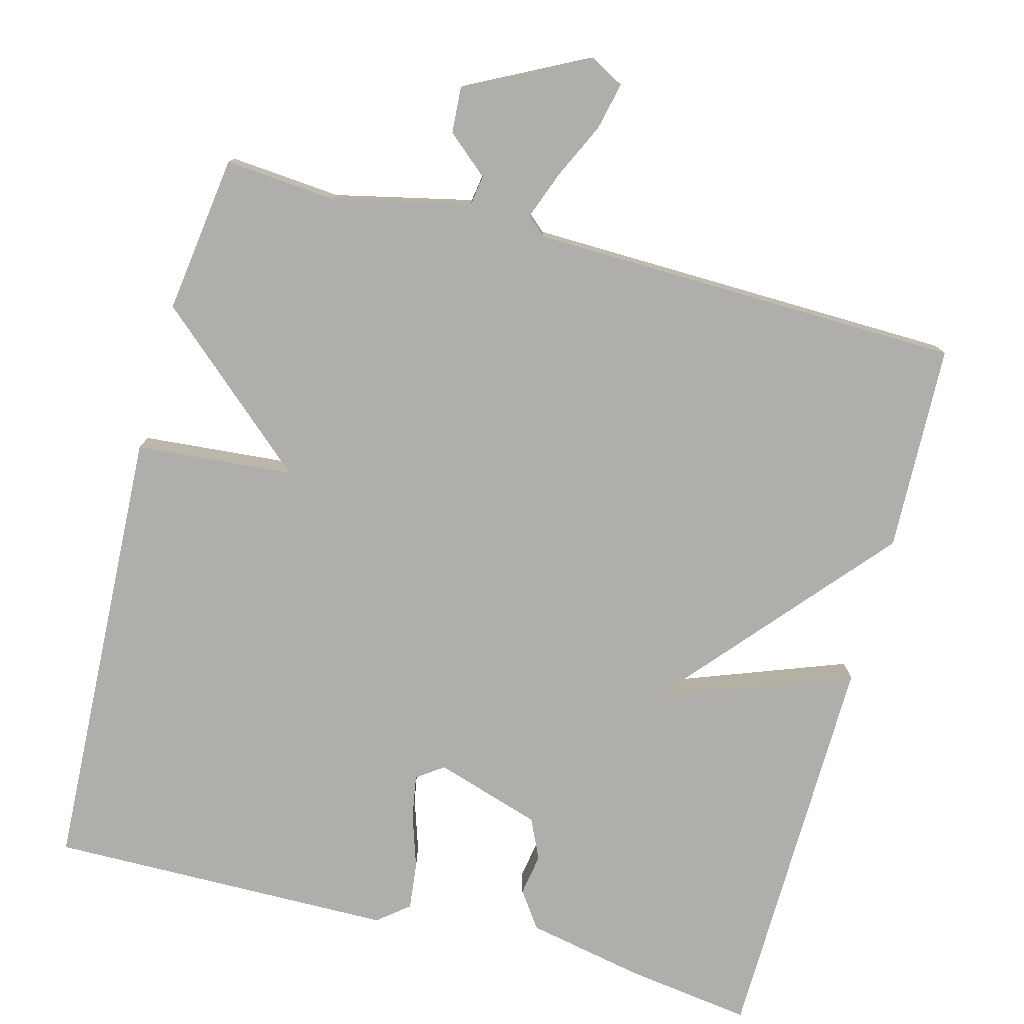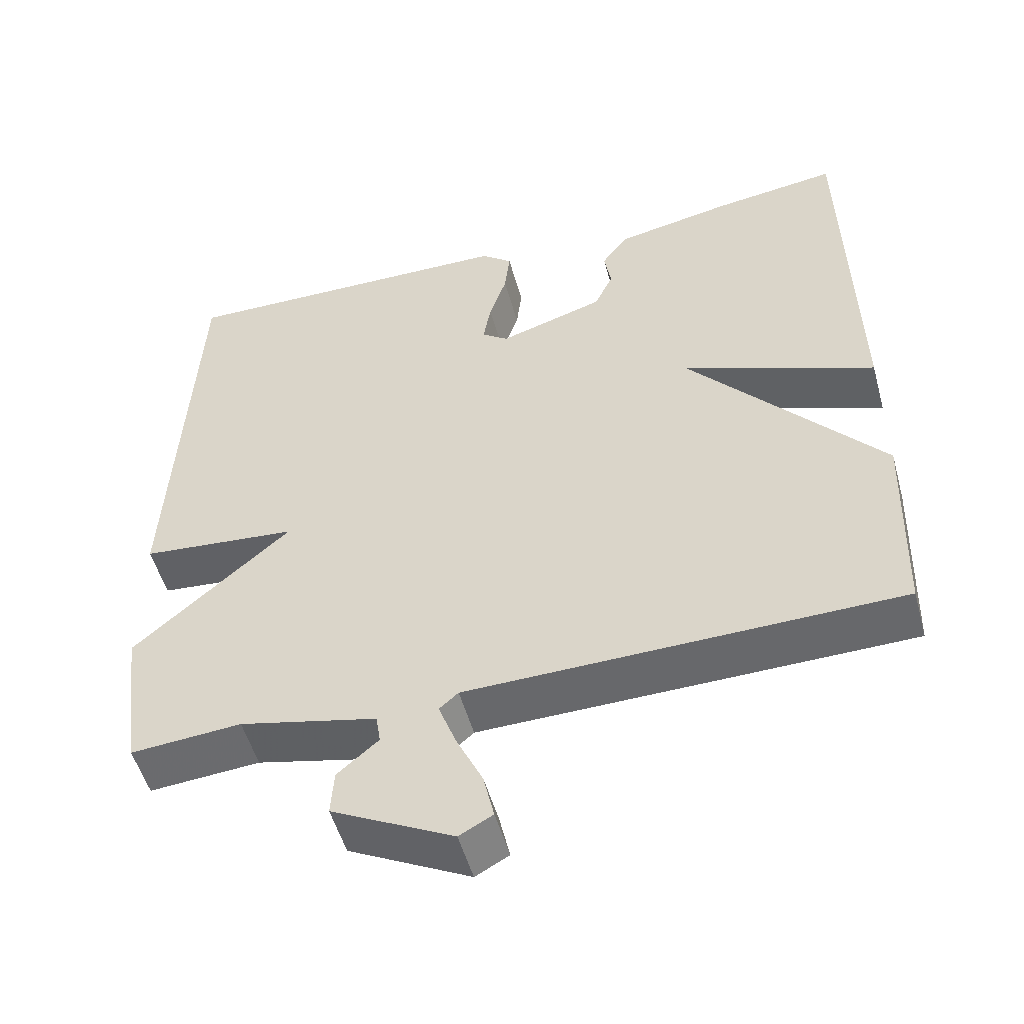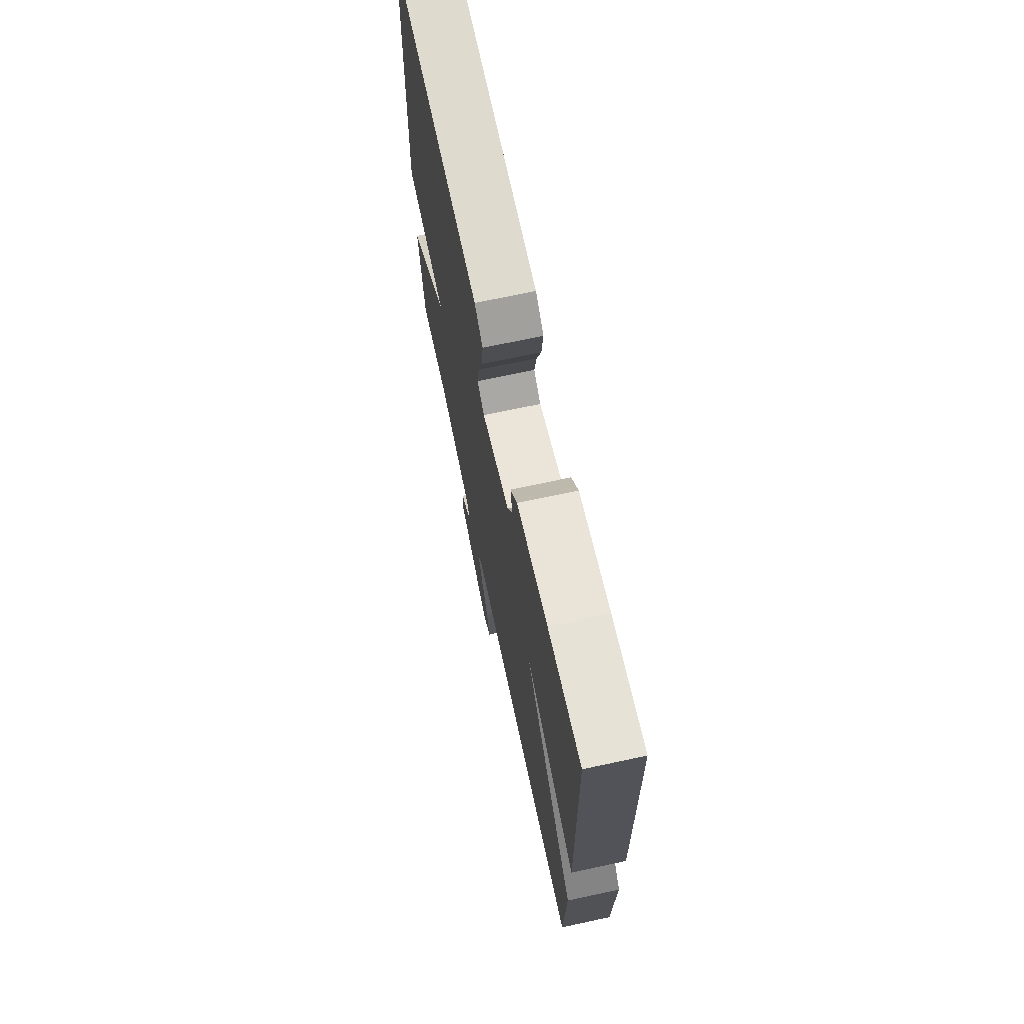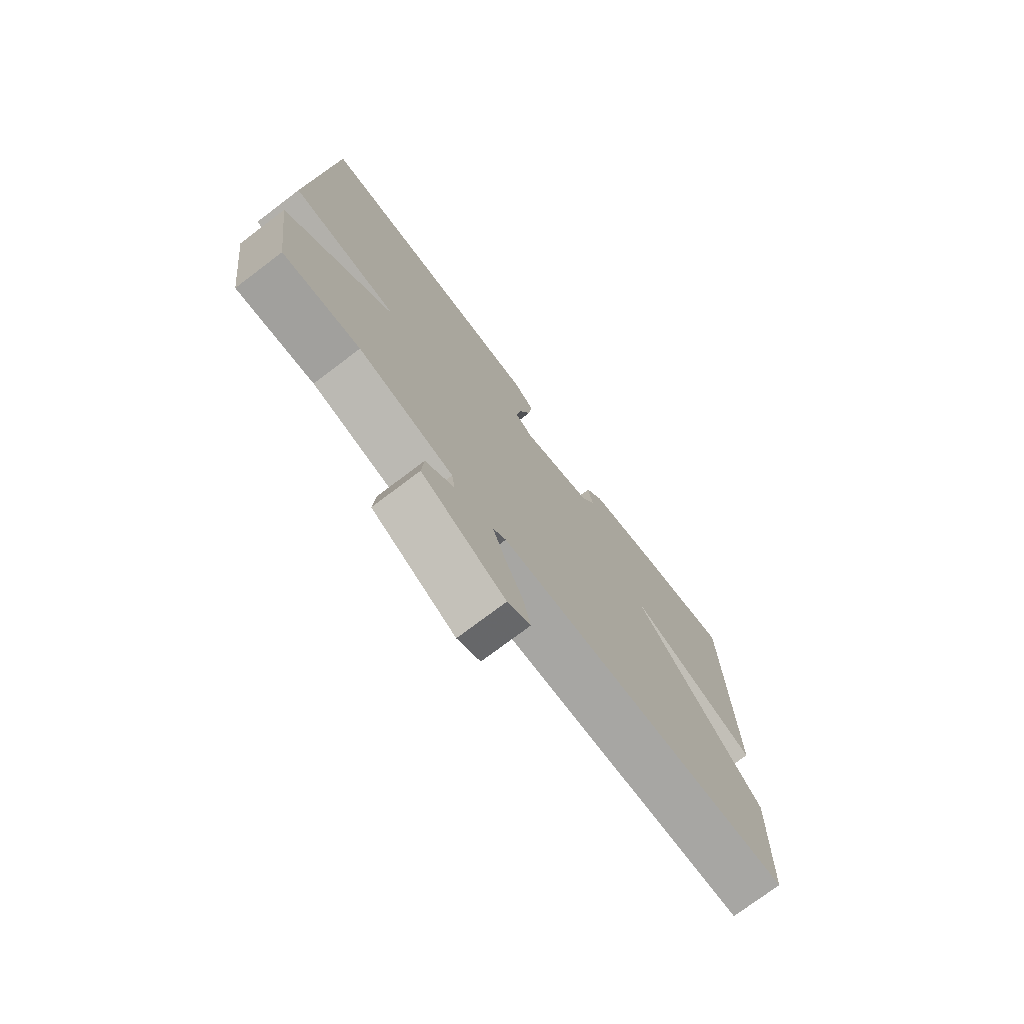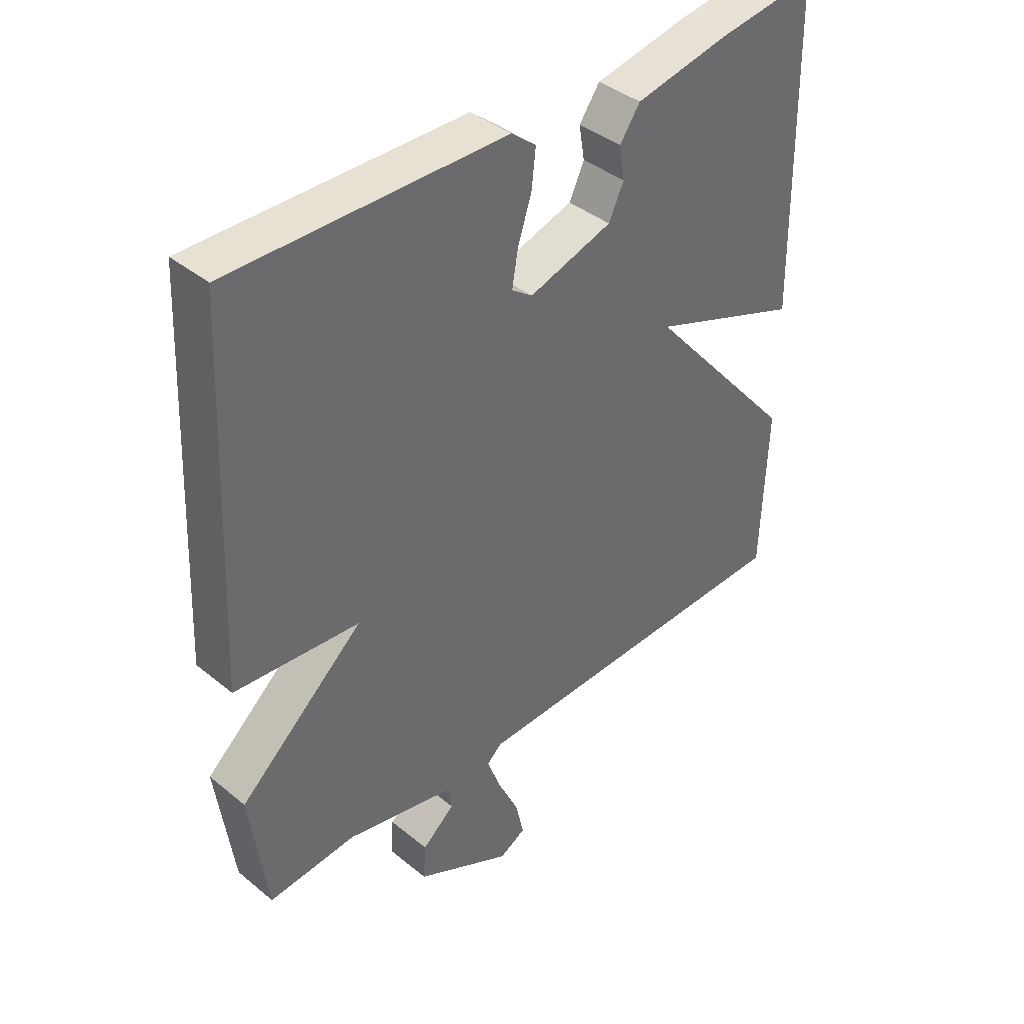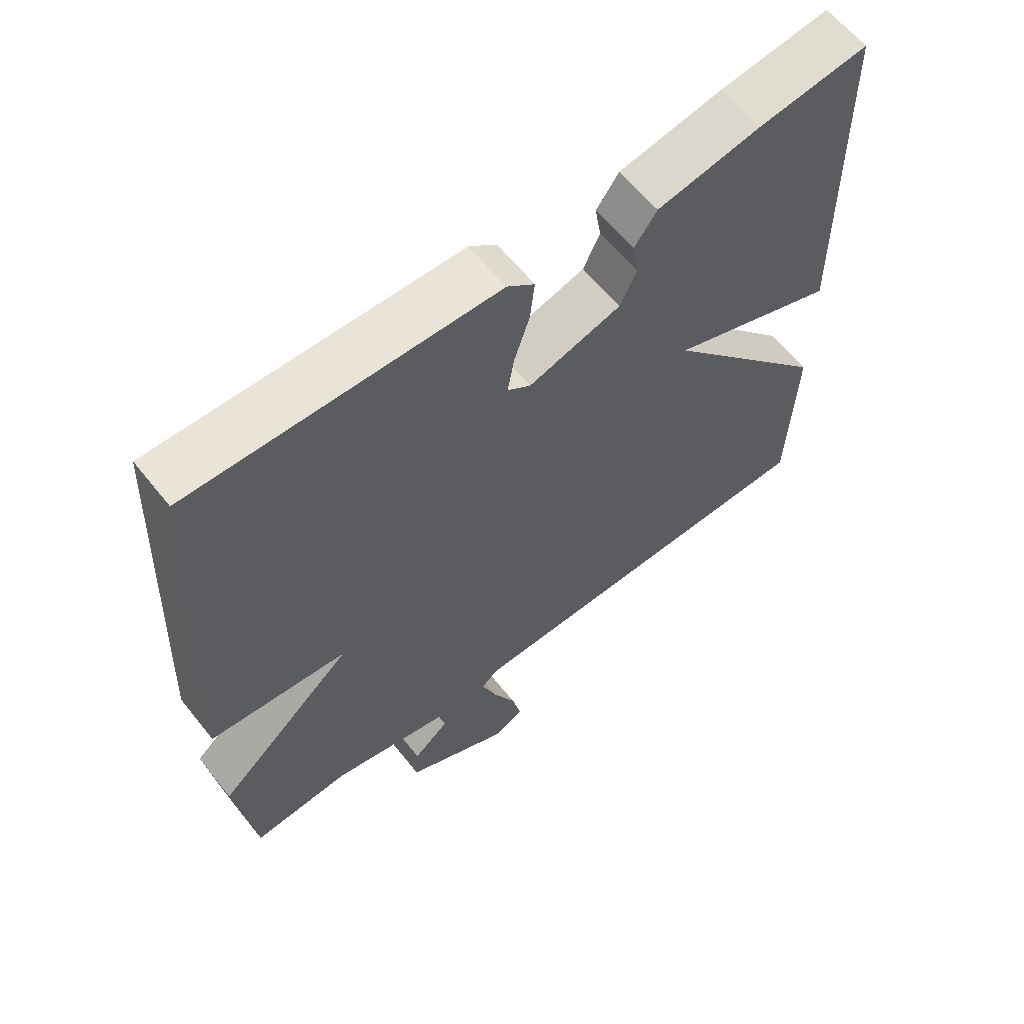
<metadata>
{"format":"obj","ext":"obj","renderer":"f3d","projection":"perspective","resolution":1024,"background":"white","views":[{"elev":-77.8,"azim":165.1,"up":"+Y"},{"elev":-51.9,"azim":-164.7,"up":"+Z"},{"elev":70.5,"azim":-102.1,"up":"+Z"},{"elev":-75.1,"azim":127.1,"up":"+Z"},{"elev":39.8,"azim":135.2,"up":"+Z"},{"elev":61.6,"azim":141.5,"up":"+Z"}]}
</metadata>
<code>
v 0.5 0.07 -0.5
v 0.354 0.07 -0.488
v 0.173 0.07 -0.529
v 0.167 0.07 -0.568
v 0.221 0.07 -0.614
v 0.225 0.07 -0.674
v 0.065 0.07 -0.756
v 0.021 0.07 -0.732
v 0.035 0.07 -0.67
v 0.07 0.07 -0.596
v 0.093 0.07 -0.534
v 0.068 0.07 -0.512
v -0.5 0.07 -0.5
v -0.509 0.07 -0.228
v -0.255 0.07 0.067
v -0.509 0.07 -0.028
v -0.5 0.07 0.5
v -0.335 0.07 0.477
v -0.18 0.07 0.446
v -0.146 0.07 0.398
v -0.155 0.07 0.343
v -0.13 0.07 0.29
v 0.009 0.07 0.246
v 0.044 0.07 0.271
v 0.034 0.07 0.329
v 0.011 0.07 0.399
v 0.004 0.07 0.461
v 0.045 0.07 0.494
v 0.5 0.07 0.5
v 0.528 0.07 -0.092
v 0.321 0.07 -0.11
v 0.528 0.07 -0.292
v 0.5 0 -0.5
v 0.354 0 -0.488
v 0.173 0 -0.529
v 0.167 0 -0.568
v 0.221 0 -0.614
v 0.225 0 -0.674
v 0.065 0 -0.756
v 0.021 0 -0.732
v 0.035 0 -0.67
v 0.07 0 -0.596
v 0.093 0 -0.534
v 0.068 0 -0.512
v -0.5 0 -0.5
v -0.509 0 -0.228
v -0.255 0 0.067
v -0.509 0 -0.028
v -0.5 0 0.5
v -0.335 0 0.477
v -0.18 0 0.446
v -0.146 0 0.398
v -0.155 0 0.343
v -0.13 0 0.29
v 0.009 0 0.246
v 0.044 0 0.271
v 0.034 0 0.329
v 0.011 0 0.399
v 0.004 0 0.461
v 0.045 0 0.494
v 0.5 0 0.5
v 0.528 0 -0.092
v 0.321 0 -0.11
v 0.528 0 -0.292
f 31 32 1 2
f 29 30 31
f 28 29 31
f 27 28 31
f 26 27 31
f 25 26 31
f 24 25 31 2
f 23 24 2 3
f 22 23 3 4
f 21 22 4
f 19 20 21
f 18 19 21
f 17 18 21
f 16 17 21
f 15 16 21
f 15 21 4
f 12 13 14 15
f 11 12 15 4
f 6 7 8
f 5 6 8
f 4 5 8
f 11 4 8
f 10 11 8
f 8 9 10
f 34 33 64 63
f 63 62 61
f 63 61 60
f 63 60 59
f 63 59 58
f 63 58 57
f 34 63 57 56
f 35 34 56 55
f 36 35 55 54
f 36 54 53
f 53 52 51
f 53 51 50
f 53 50 49
f 53 49 48
f 53 48 47
f 36 53 47
f 47 46 45 44
f 36 47 44 43
f 40 39 38
f 40 38 37
f 40 37 36
f 40 36 43
f 40 43 42
f 42 41 40
f 1 33 34 2
f 2 34 35 3
f 3 35 36 4
f 4 36 37 5
f 5 37 38 6
f 6 38 39 7
f 7 39 40 8
f 8 40 41 9
f 9 41 42 10
f 10 42 43 11
f 11 43 44 12
f 12 44 45 13
f 13 45 46 14
f 14 46 47 15
f 15 47 48 16
f 16 48 49 17
f 17 49 50 18
f 18 50 51 19
f 19 51 52 20
f 20 52 53 21
f 21 53 54 22
f 22 54 55 23
f 23 55 56 24
f 24 56 57 25
f 25 57 58 26
f 26 58 59 27
f 27 59 60 28
f 28 60 61 29
f 29 61 62 30
f 30 62 63 31
f 31 63 64 32
f 32 64 33 1

</code>
